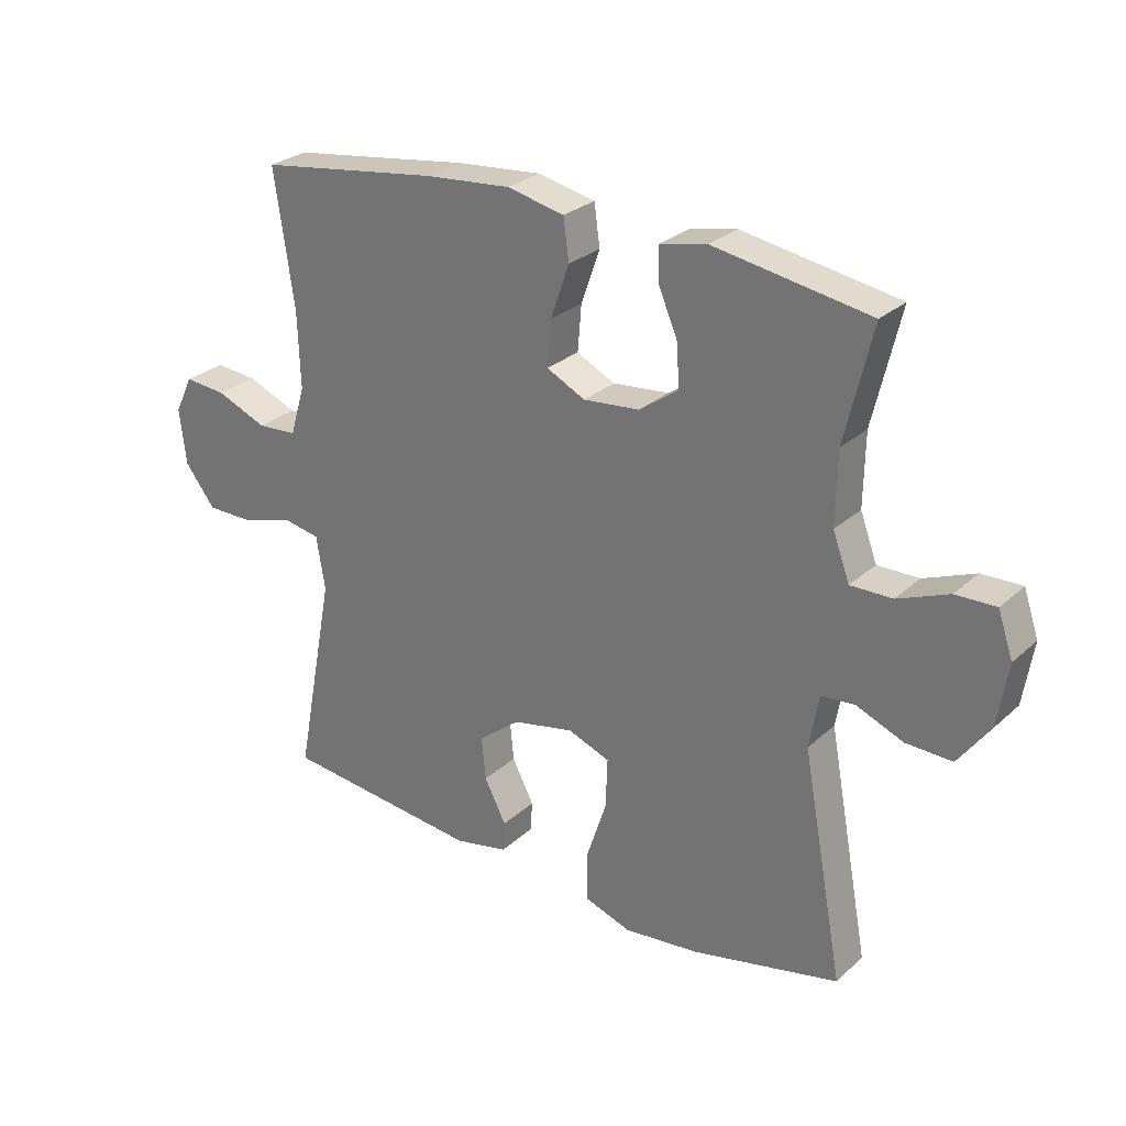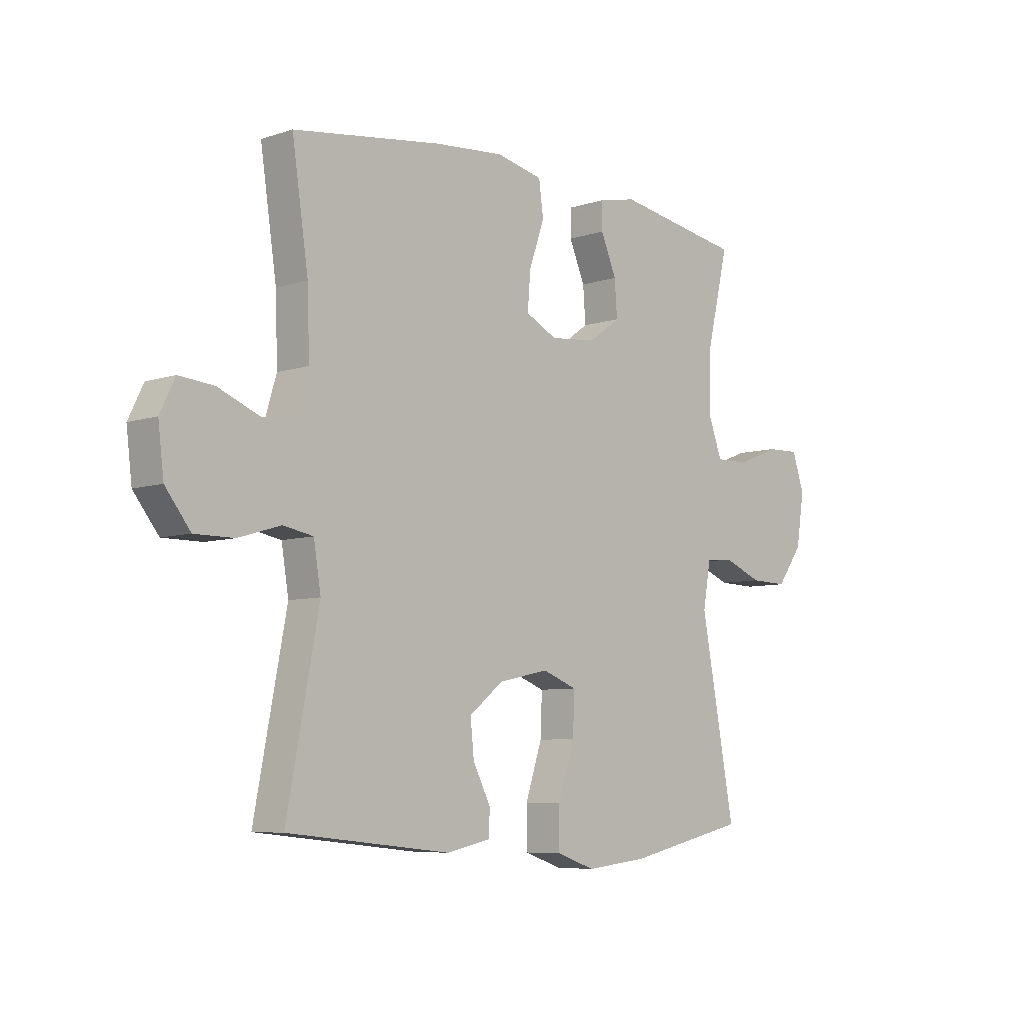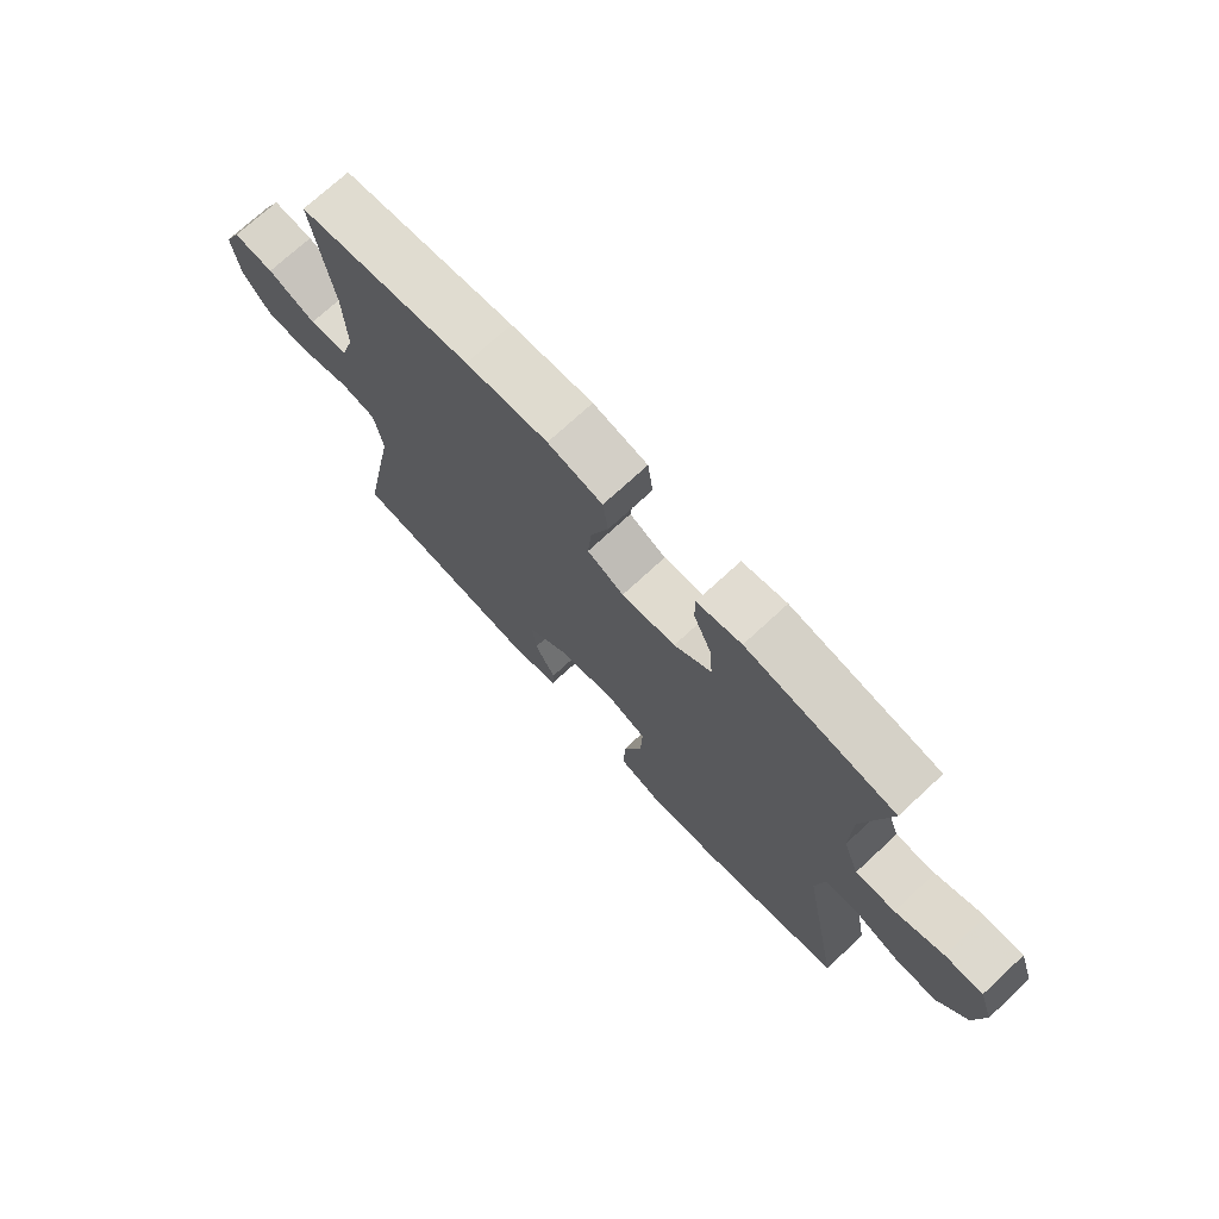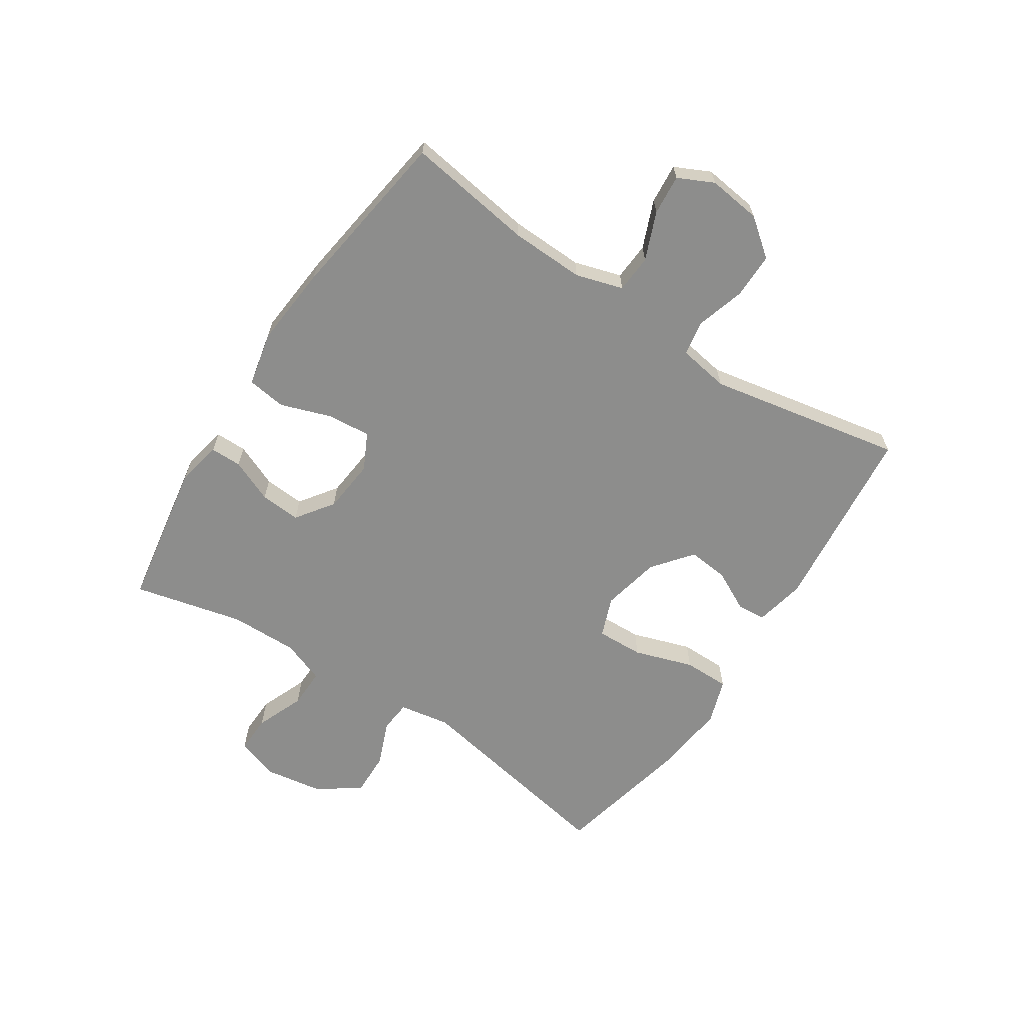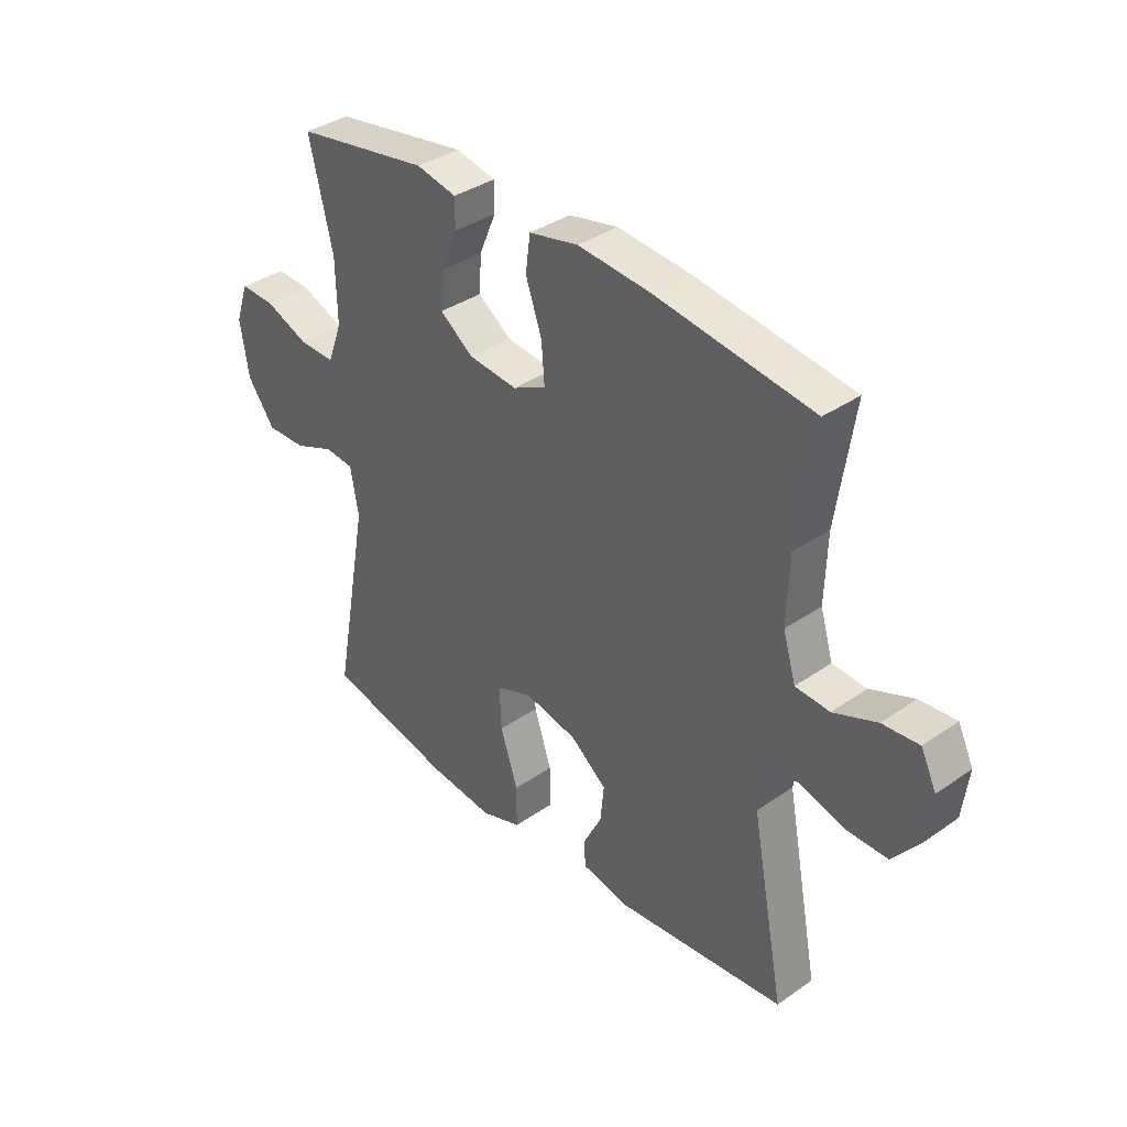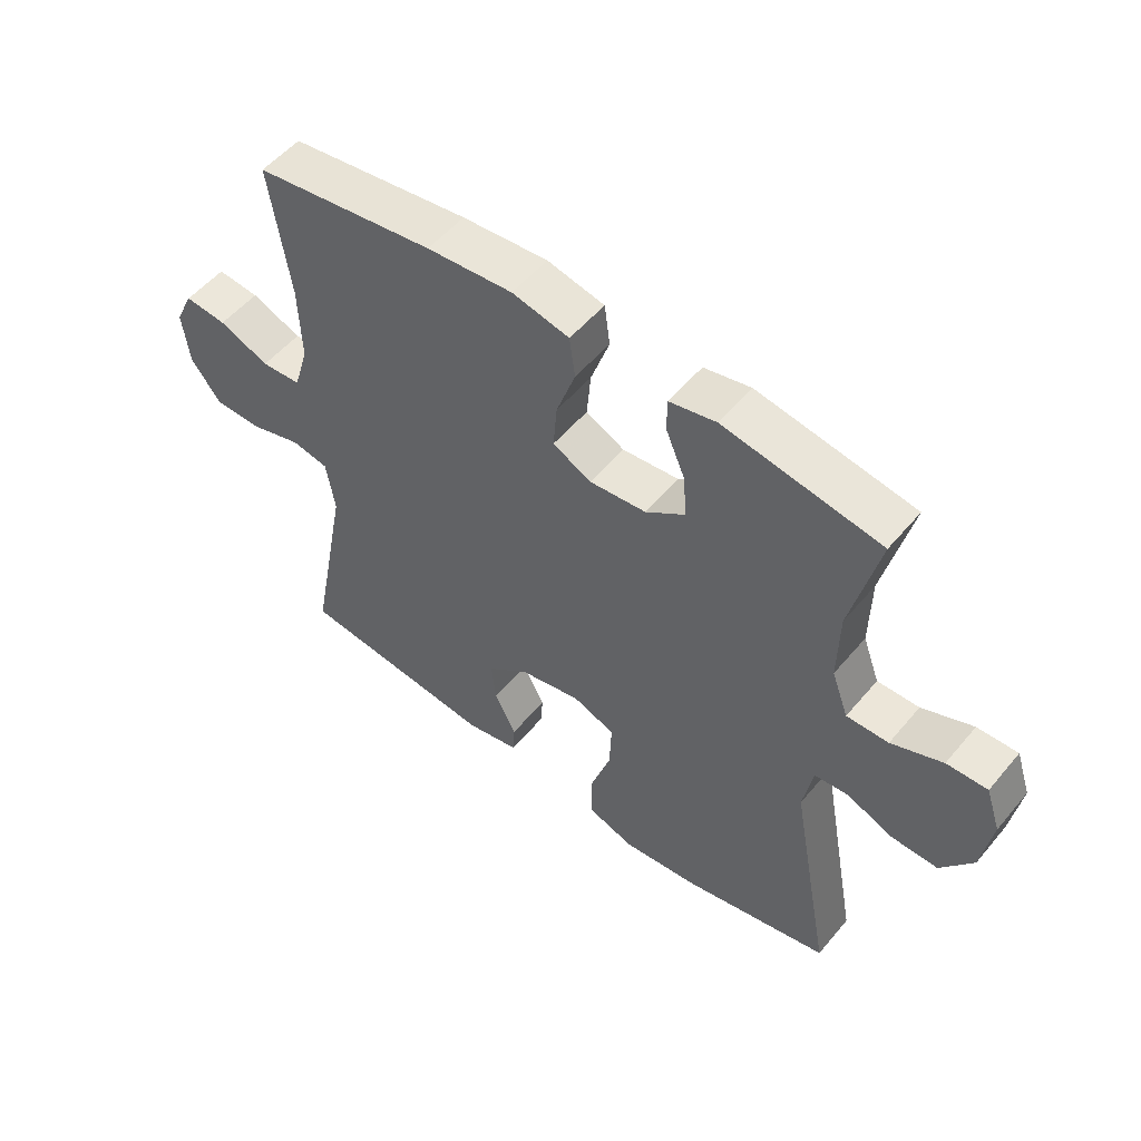
<metadata>
{"format":"obj","ext":"obj","renderer":"f3d","projection":"perspective","resolution":1024,"background":"white","views":[{"elev":27.4,"azim":-143.5,"up":"+Z"},{"elev":-7.0,"azim":133.5,"up":"+Z"},{"elev":72.8,"azim":-132.8,"up":"+Z"},{"elev":-64.4,"azim":56.7,"up":"+Y"},{"elev":36.6,"azim":47.9,"up":"+Z"},{"elev":53.4,"azim":-141.1,"up":"+Z"}]}
</metadata>
<code>
v -0.5 0.07 0.5
v -0.249 0.07 0.542
v -0.174 0.07 0.526
v -0.174 0.07 0.473
v -0.205 0.07 0.4
v -0.21 0.07 0.331
v -0.147 0.07 0.286
v -0.056 0.07 0.277
v 0.006 0.07 0.308
v 0 0.07 0.381
v -0.03 0.07 0.467
v -0.021 0.07 0.533
v 0.071 0.07 0.553
v 0.209 0.07 0.541
v 0.5 0.07 0.5
v 0.468 0.07 0.284
v 0.464 0.07 0.16
v 0.488 0.07 0.08
v 0.552 0.07 0.076
v 0.633 0.07 0.109
v 0.701 0.07 0.115
v 0.73 0.07 0.055
v 0.719 0.07 -0.035
v 0.67 0.07 -0.098
v 0.593 0.07 -0.098
v 0.51 0.07 -0.073
v 0.451 0.07 -0.084
v 0.437 0.07 -0.17
v 0.5 0.07 -0.5
v 0.18 0.07 -0.534
v 0.094 0.07 -0.516
v 0.091 0.07 -0.467
v 0.126 0.07 -0.399
v 0.133 0.07 -0.33
v 0.066 0.07 -0.277
v -0.033 0.07 -0.256
v -0.101 0.07 -0.282
v -0.098 0.07 -0.362
v -0.065 0.07 -0.462
v -0.065 0.07 -0.54
v -0.141 0.07 -0.566
v -0.262 0.07 -0.553
v -0.5 0.07 -0.5
v -0.433 0.07 -0.138
v -0.448 0.07 -0.052
v -0.502 0.07 -0.047
v -0.578 0.07 -0.078
v -0.652 0.07 -0.08
v -0.703 0.07 -0.01
v -0.719 0.07 0.091
v -0.695 0.07 0.162
v -0.63 0.07 0.16
v -0.548 0.07 0.127
v -0.481 0.07 0.126
v -0.454 0.07 0.199
v -0.456 0.07 0.315
v -0.5 0 0.5
v -0.249 0 0.542
v -0.174 0 0.526
v -0.174 0 0.473
v -0.205 0 0.4
v -0.21 0 0.331
v -0.147 0 0.286
v -0.056 0 0.277
v 0.006 0 0.308
v 0 0 0.381
v -0.03 0 0.467
v -0.021 0 0.533
v 0.071 0 0.553
v 0.209 0 0.541
v 0.5 0 0.5
v 0.468 0 0.284
v 0.464 0 0.16
v 0.488 0 0.08
v 0.552 0 0.076
v 0.633 0 0.109
v 0.701 0 0.115
v 0.73 0 0.055
v 0.719 0 -0.035
v 0.67 0 -0.098
v 0.593 0 -0.098
v 0.51 0 -0.073
v 0.451 0 -0.084
v 0.437 0 -0.17
v 0.5 0 -0.5
v 0.18 0 -0.534
v 0.094 0 -0.516
v 0.091 0 -0.467
v 0.126 0 -0.399
v 0.133 0 -0.33
v 0.066 0 -0.277
v -0.033 0 -0.256
v -0.101 0 -0.282
v -0.098 0 -0.362
v -0.065 0 -0.462
v -0.065 0 -0.54
v -0.141 0 -0.566
v -0.262 0 -0.553
v -0.5 0 -0.5
v -0.433 0 -0.138
v -0.448 0 -0.052
v -0.502 0 -0.047
v -0.578 0 -0.078
v -0.652 0 -0.08
v -0.703 0 -0.01
v -0.719 0 0.091
v -0.695 0 0.162
v -0.63 0 0.16
v -0.548 0 0.127
v -0.481 0 0.126
v -0.454 0 0.199
v -0.456 0 0.315
f 50 51 52 53
f 50 53 54
f 49 50 54
f 46 47 48 49
f 45 46 49 54
f 41 42 43 44
f 41 44 45
f 38 39 40 41
f 37 38 41 45
f 36 37 45 54
f 30 31 32 33
f 28 29 30 33
f 27 28 33 34
f 23 24 25 26
f 21 22 23 26
f 19 20 21 26
f 18 19 26 27
f 17 18 27 34
f 13 14 15 16
f 10 11 12 13
f 9 10 13 16
f 8 9 16 17
f 2 3 4 5
f 56 1 2 5
f 55 56 5 6
f 35 36 54 55
f 7 8 17 34
f 34 35 55
f 6 7 34 55
f 109 108 107 106
f 110 109 106
f 110 106 105
f 105 104 103 102
f 110 105 102 101
f 100 99 98 97
f 101 100 97
f 97 96 95 94
f 101 97 94 93
f 110 101 93 92
f 89 88 87 86
f 89 86 85 84
f 90 89 84 83
f 82 81 80 79
f 82 79 78 77
f 82 77 76 75
f 83 82 75 74
f 90 83 74 73
f 72 71 70 69
f 69 68 67 66
f 72 69 66 65
f 73 72 65 64
f 61 60 59 58
f 61 58 57 112
f 62 61 112 111
f 111 110 92 91
f 90 73 64 63
f 111 91 90
f 111 90 63 62
f 1 57 58 2
f 2 58 59 3
f 3 59 60 4
f 4 60 61 5
f 5 61 62 6
f 6 62 63 7
f 7 63 64 8
f 8 64 65 9
f 9 65 66 10
f 10 66 67 11
f 11 67 68 12
f 12 68 69 13
f 13 69 70 14
f 14 70 71 15
f 15 71 72 16
f 16 72 73 17
f 17 73 74 18
f 18 74 75 19
f 19 75 76 20
f 20 76 77 21
f 21 77 78 22
f 22 78 79 23
f 23 79 80 24
f 24 80 81 25
f 25 81 82 26
f 26 82 83 27
f 27 83 84 28
f 28 84 85 29
f 29 85 86 30
f 30 86 87 31
f 31 87 88 32
f 32 88 89 33
f 33 89 90 34
f 34 90 91 35
f 35 91 92 36
f 36 92 93 37
f 37 93 94 38
f 38 94 95 39
f 39 95 96 40
f 40 96 97 41
f 41 97 98 42
f 42 98 99 43
f 43 99 100 44
f 44 100 101 45
f 45 101 102 46
f 46 102 103 47
f 47 103 104 48
f 48 104 105 49
f 49 105 106 50
f 50 106 107 51
f 51 107 108 52
f 52 108 109 53
f 53 109 110 54
f 54 110 111 55
f 55 111 112 56
f 56 112 57 1

</code>
